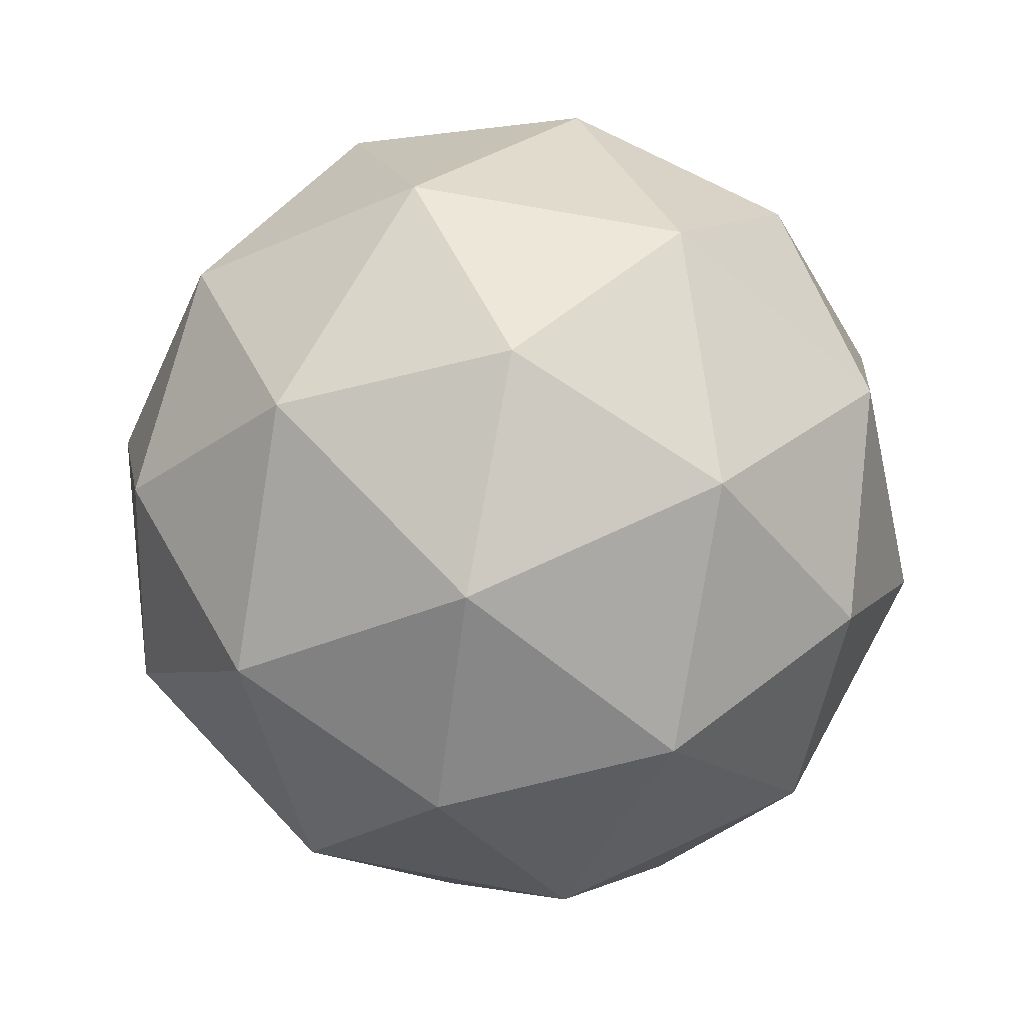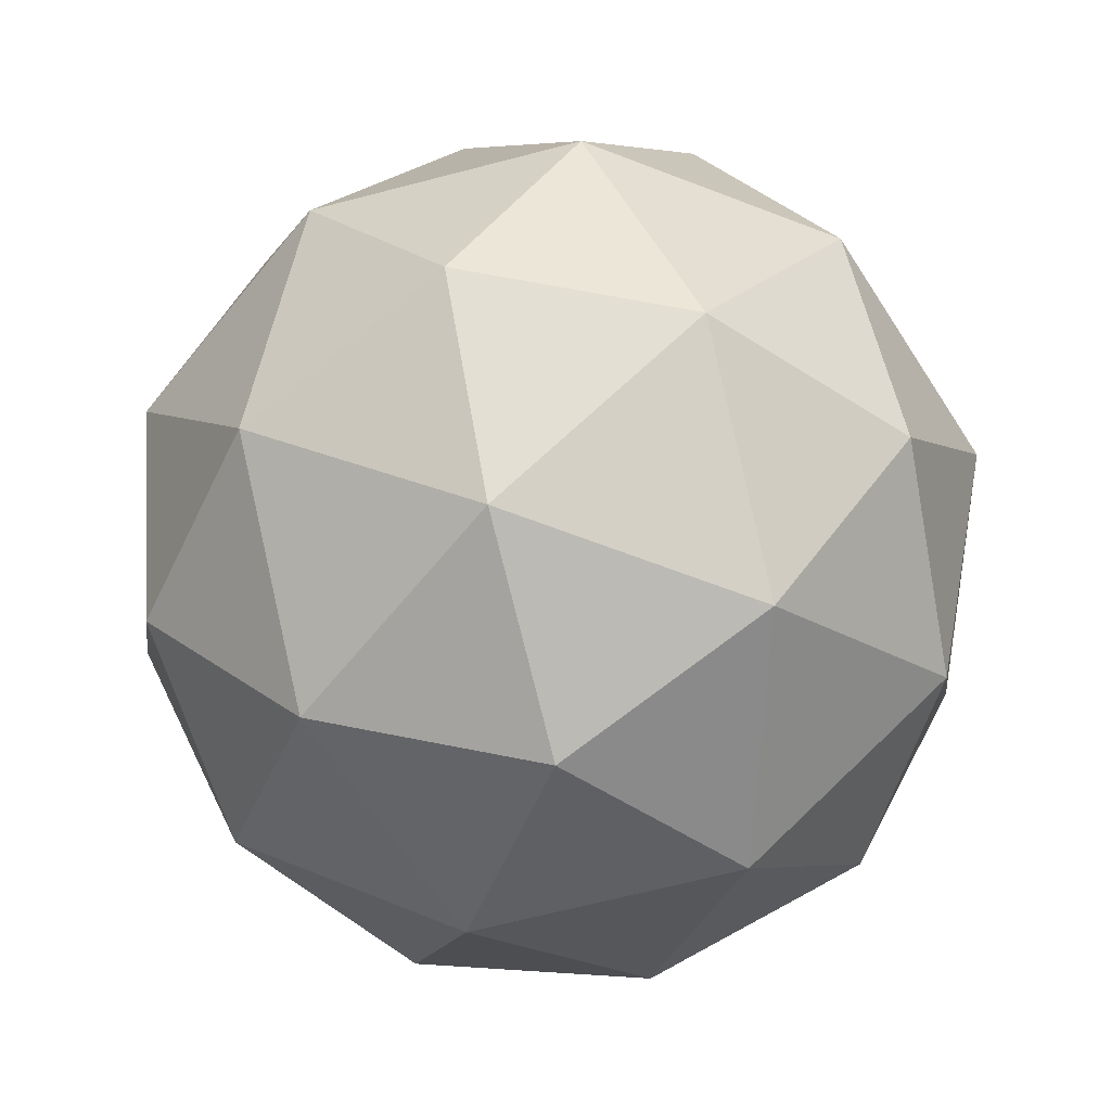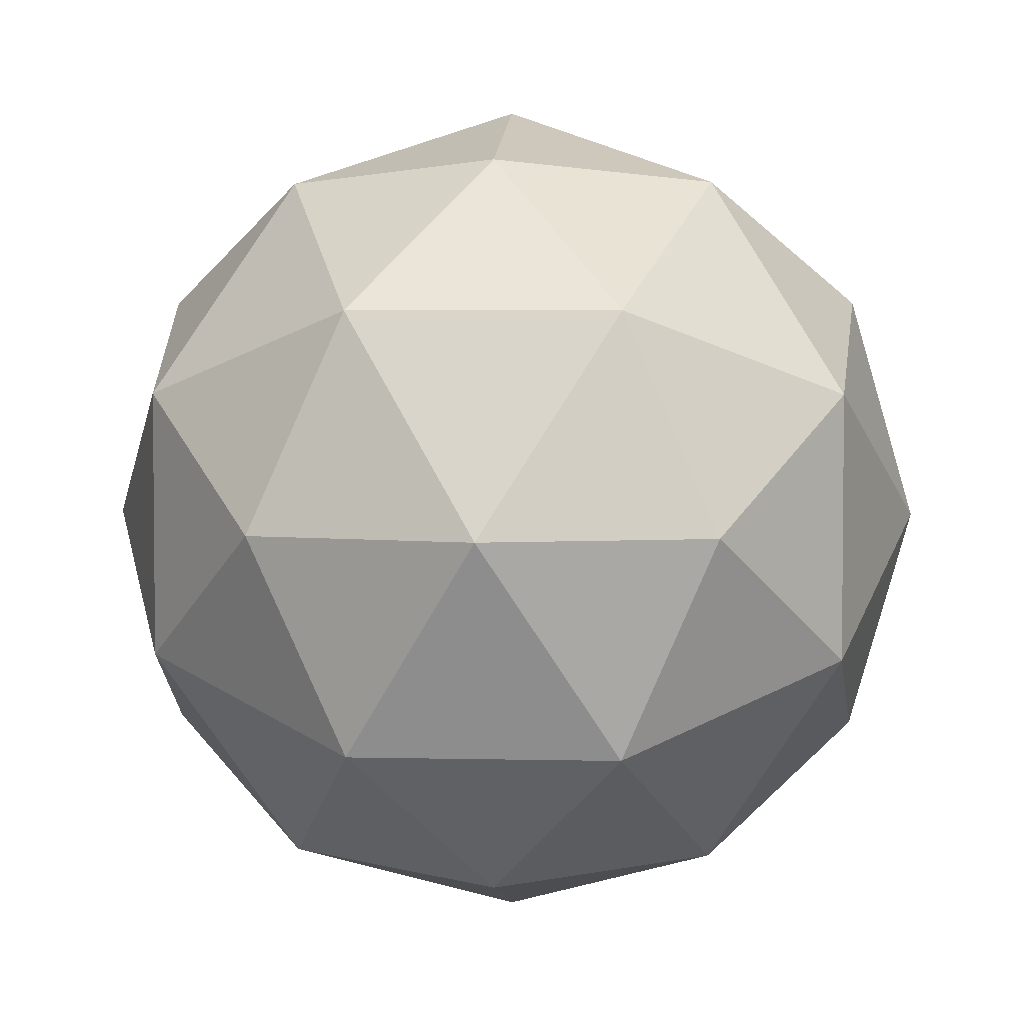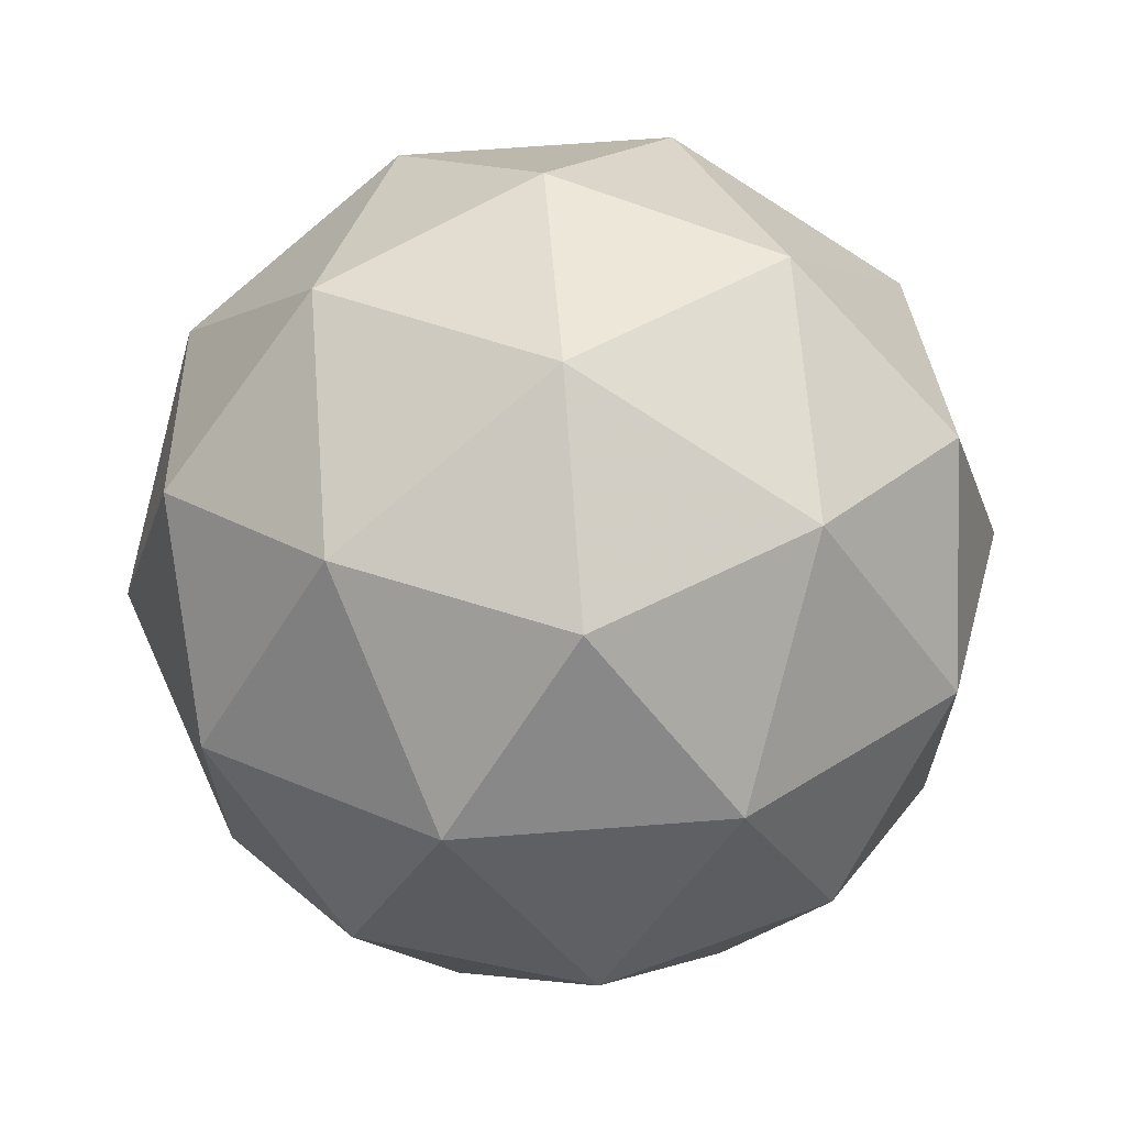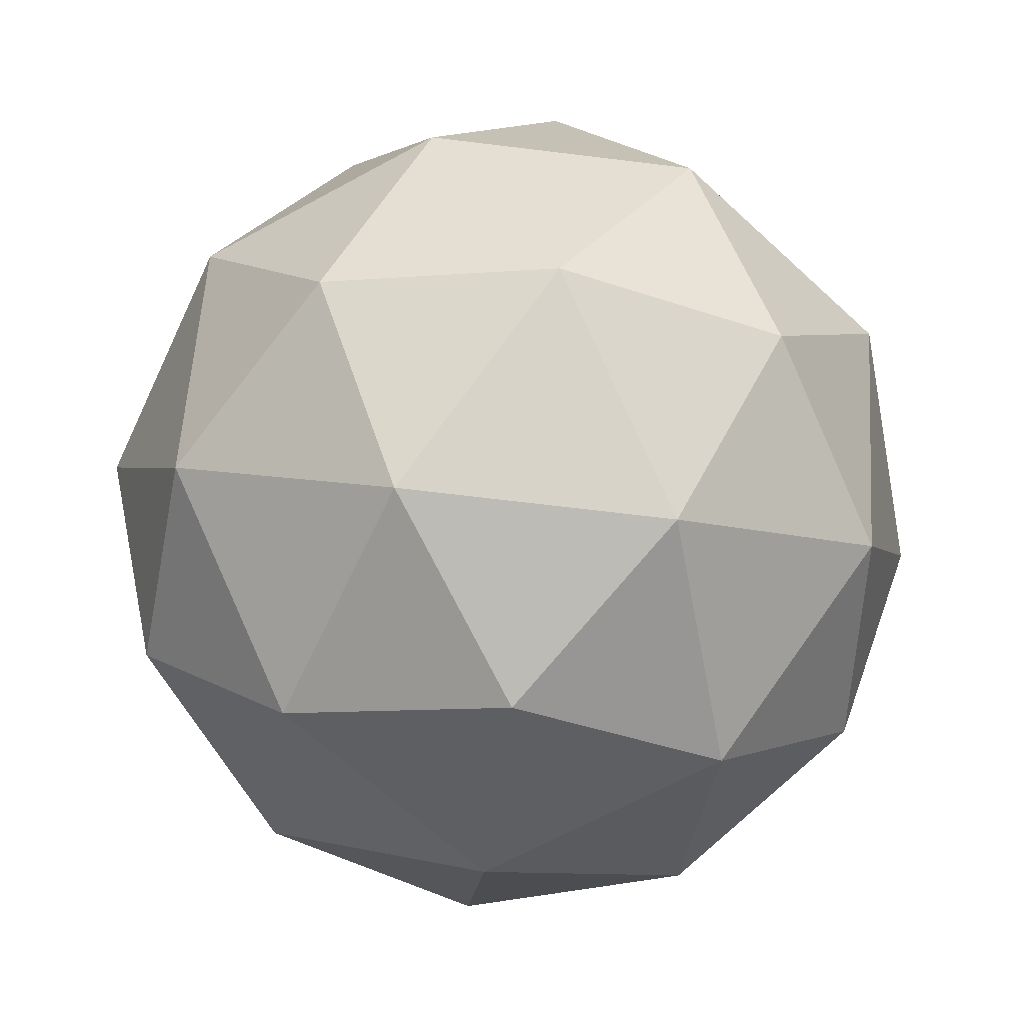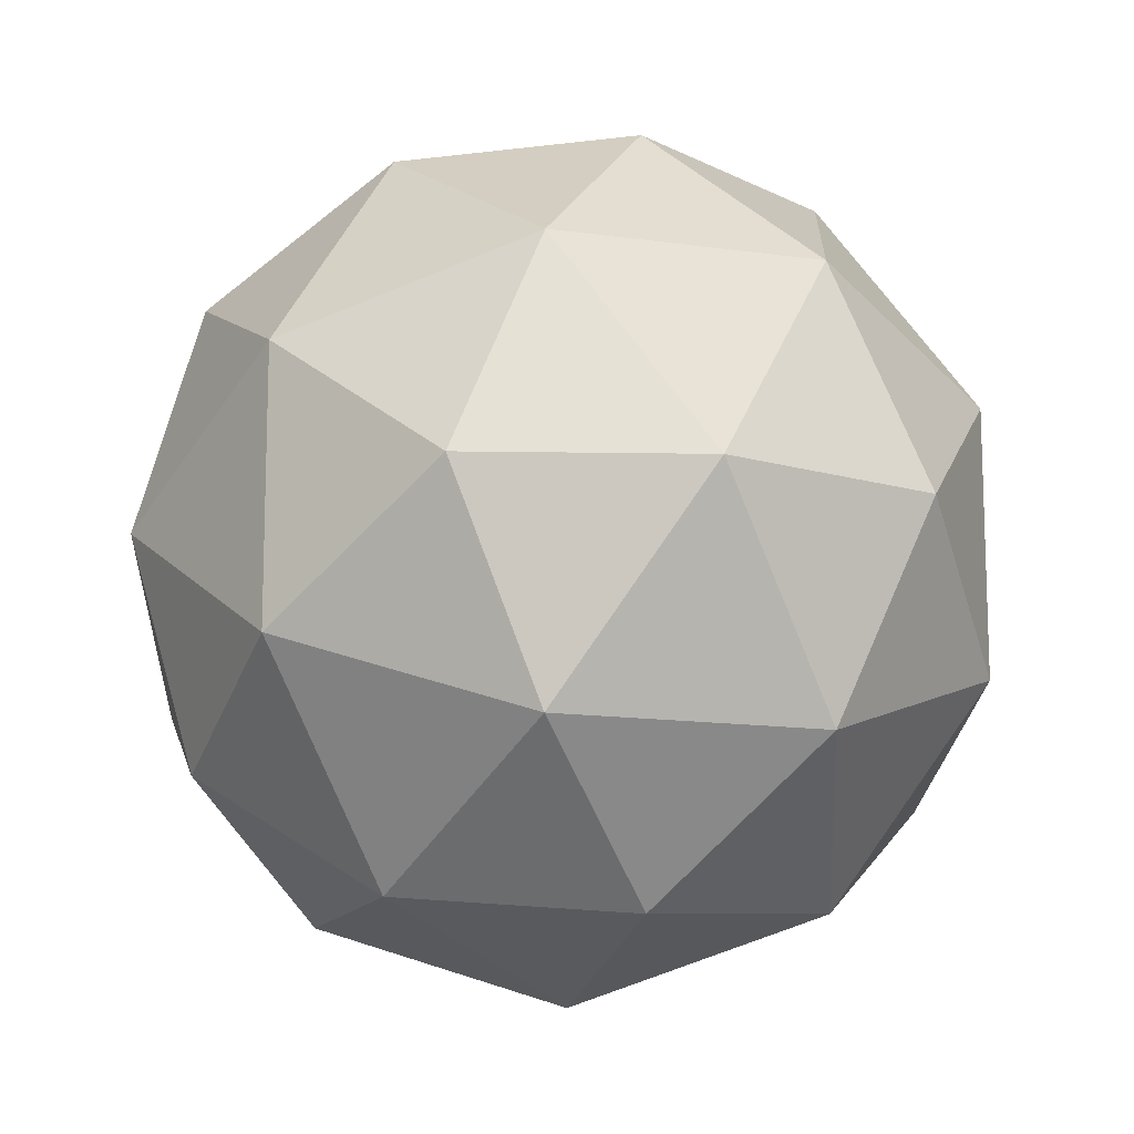
<metadata>
{"format":"obj","ext":"obj","renderer":"f3d","projection":"perspective","resolution":1024,"background":"white","views":[{"elev":69.4,"azim":100.8,"up":"+Y"},{"elev":-65.0,"azim":-147.2,"up":"+Y"},{"elev":3.8,"azim":152.9,"up":"+Z"},{"elev":66.5,"azim":143.9,"up":"+Z"},{"elev":-64.7,"azim":154.9,"up":"+Y"},{"elev":-13.5,"azim":-49.7,"up":"+Z"}]}
</metadata>
<code>
g ALA-i8-g1-s1246
v 6116 -2707 -1736
v 6205 -2675 -1671
v 6082 -2675 -1631
v 6268 -2591 -1626
v 6295 -2607 -1736
v 6005 -2675 -1736
v 6082 -2675 -1841
v 6205 -2675 -1801
v 6316 -2497 -1671
v 6058 -2591 -1557
v 6171 -2607 -1566
v 6116 -2497 -1526
v 5928 -2591 -1736
v 5971 -2607 -1631
v 5916 -2497 -1671
v 6058 -2591 -1915
v 5971 -2607 -1841
v 5992 -2497 -1906
v 6268 -2591 -1846
v 6171 -2607 -1906
v 6239 -2497 -1906
v 6239 -2497 -1566
v 5992 -2497 -1566
v 5916 -2497 -1801
v 6116 -2497 -1946
v 6316 -2497 -1801
v 6174 -2403 -1557
v 6260 -2386 -1631
v 6150 -2318 -1631
v 5964 -2403 -1626
v 6061 -2386 -1566
v 6027 -2318 -1671
v 5964 -2403 -1846
v 5937 -2386 -1736
v 6027 -2318 -1801
v 6174 -2403 -1915
v 6061 -2386 -1906
v 6150 -2318 -1841
v 6304 -2403 -1736
v 6260 -2386 -1841
v 6226 -2318 -1736
v 6116 -2287 -1736
f 1 2 3
f 4 2 5
f 1 3 6
f 1 6 7
f 1 7 8
f 4 5 9
f 10 11 12
f 13 14 15
f 16 17 18
f 19 20 21
f 4 9 22
f 10 12 23
f 13 15 24
f 16 18 25
f 19 21 26
f 27 28 29
f 30 31 32
f 33 34 35
f 36 37 38
f 39 40 41
f 41 38 42
f 41 40 38
f 40 36 38
f 38 35 42
f 38 37 35
f 37 33 35
f 35 32 42
f 35 34 32
f 34 30 32
f 32 29 42
f 32 31 29
f 31 27 29
f 29 41 42
f 29 28 41
f 28 39 41
f 26 40 39
f 26 21 40
f 21 36 40
f 25 37 36
f 25 18 37
f 18 33 37
f 24 34 33
f 24 15 34
f 15 30 34
f 23 31 30
f 23 12 31
f 12 27 31
f 22 28 27
f 22 9 28
f 9 39 28
f 21 25 36
f 21 20 25
f 20 16 25
f 18 24 33
f 18 17 24
f 17 13 24
f 15 23 30
f 15 14 23
f 14 10 23
f 12 22 27
f 12 11 22
f 11 4 22
f 9 26 39
f 9 5 26
f 5 19 26
f 8 20 19
f 8 7 20
f 7 16 20
f 7 17 16
f 7 6 17
f 6 13 17
f 6 14 13
f 6 3 14
f 3 10 14
f 5 8 19
f 5 2 8
f 2 1 8
f 3 11 10
f 3 2 11
f 2 4 11
f 2 4 11

</code>
